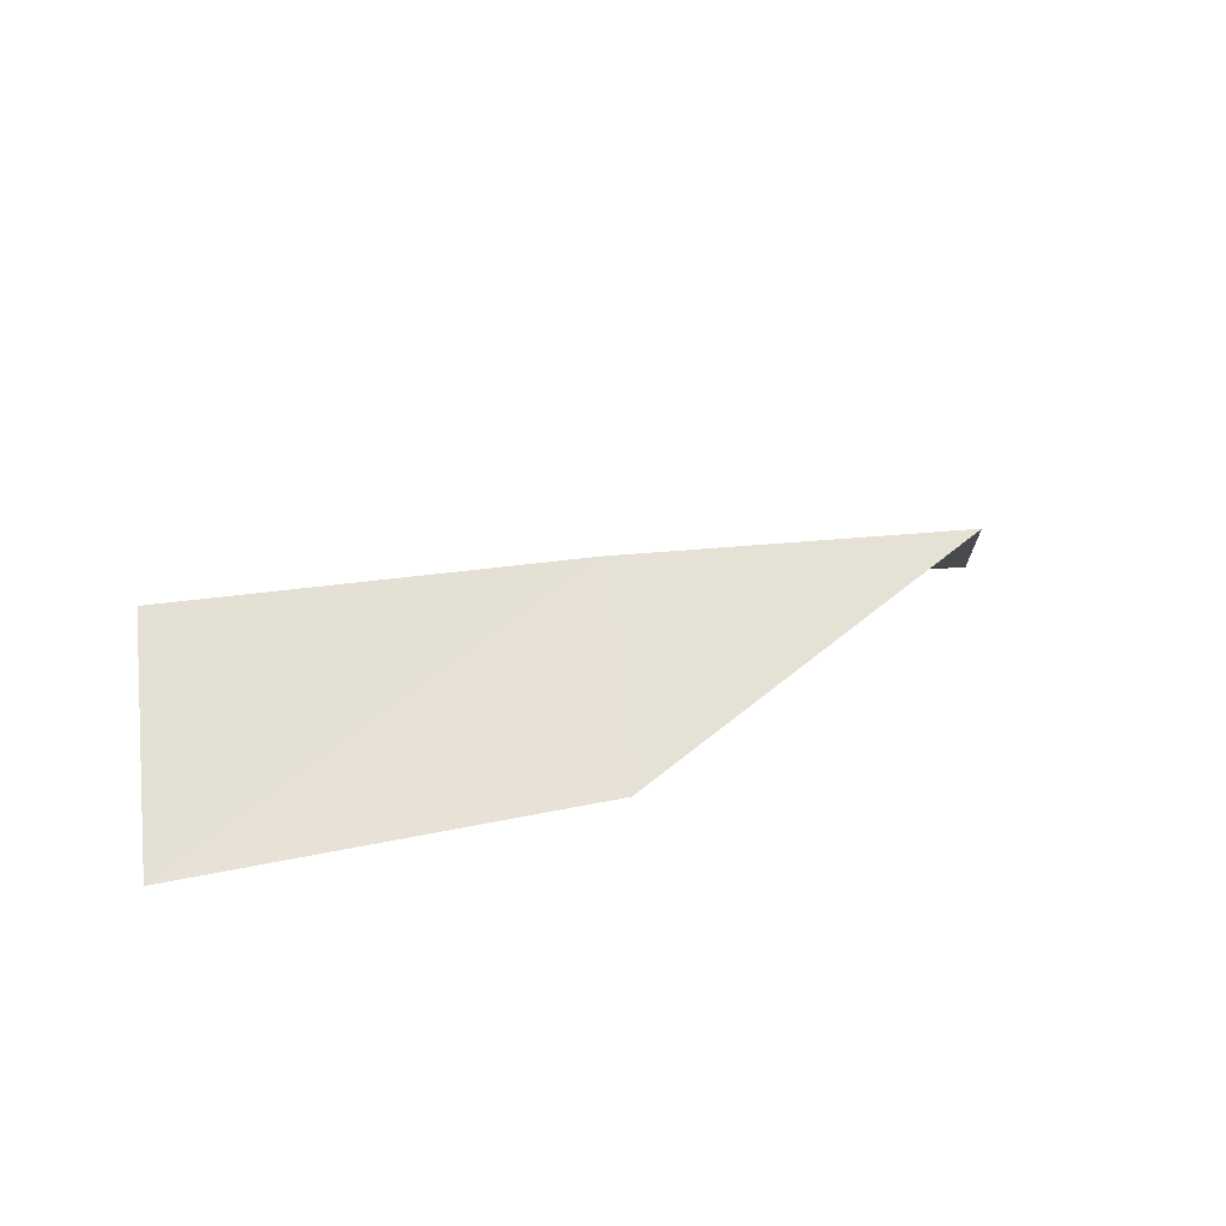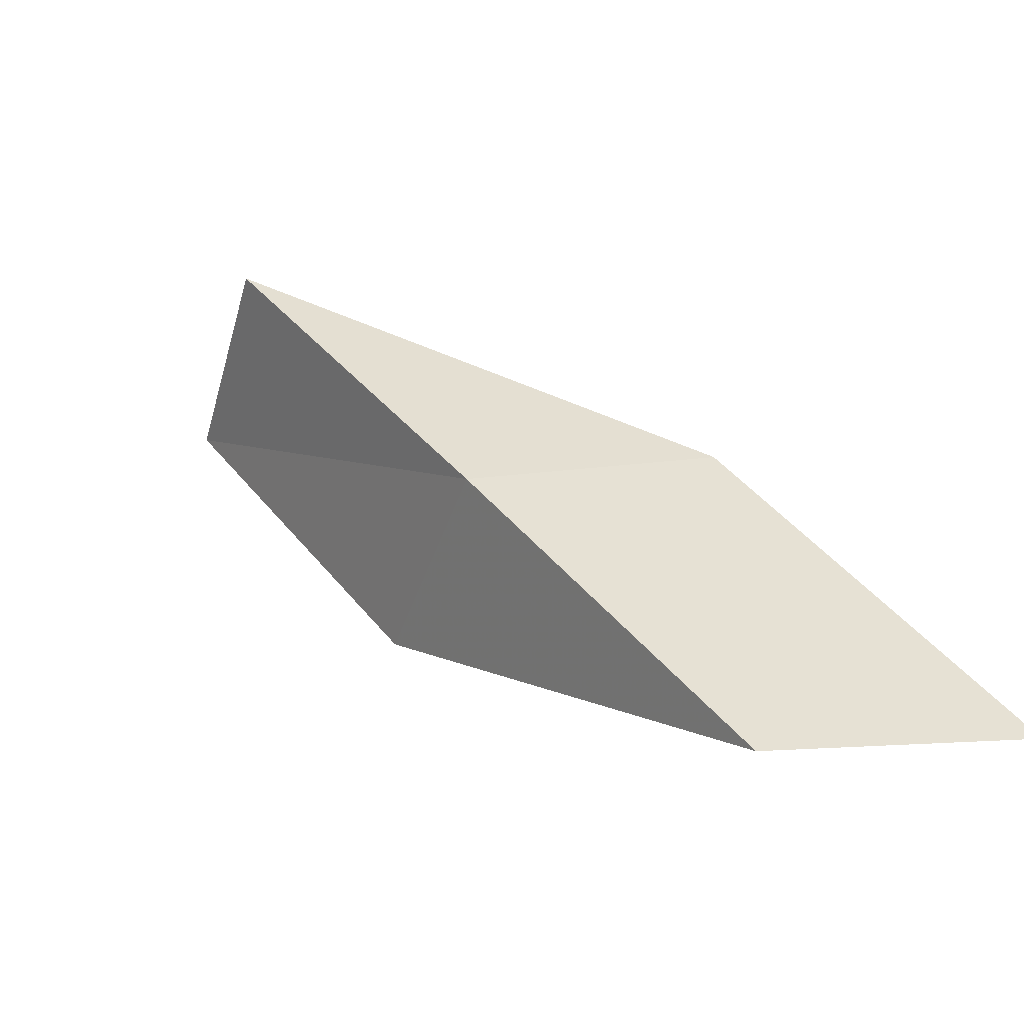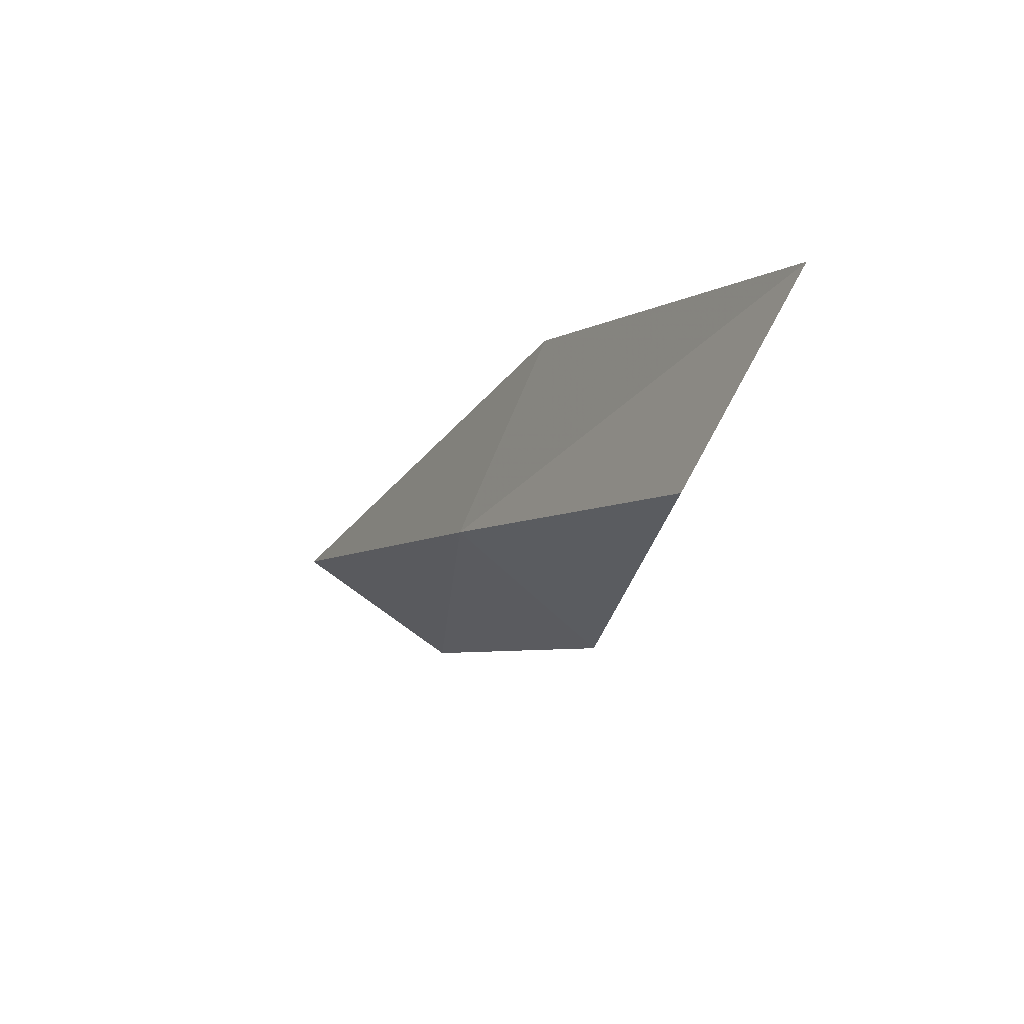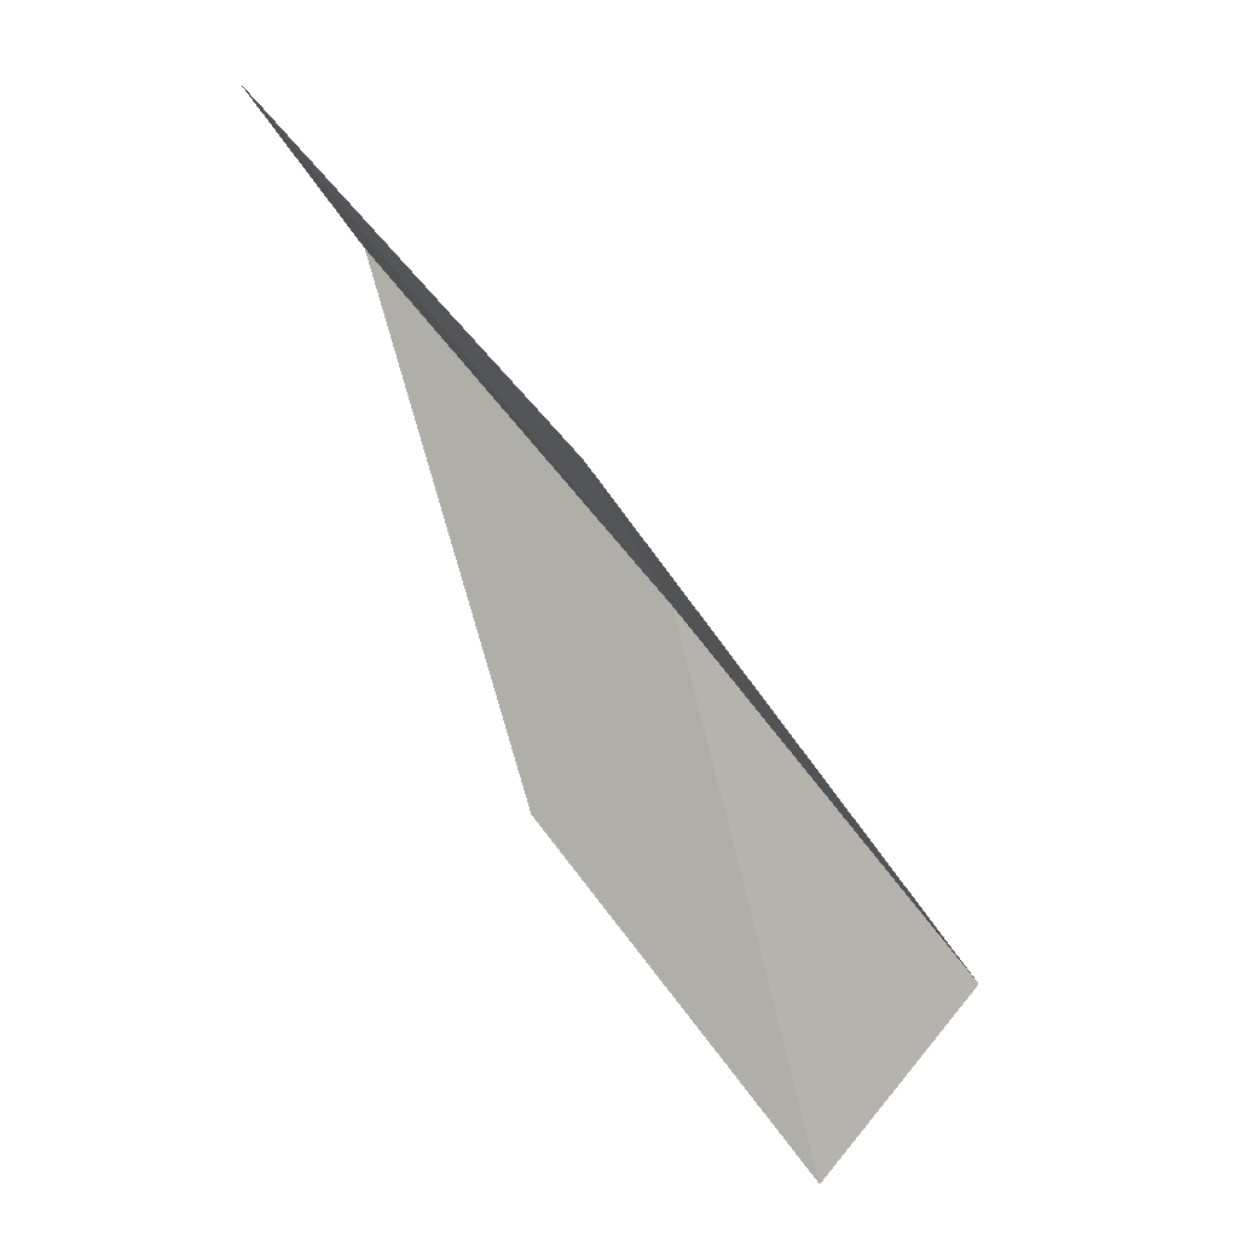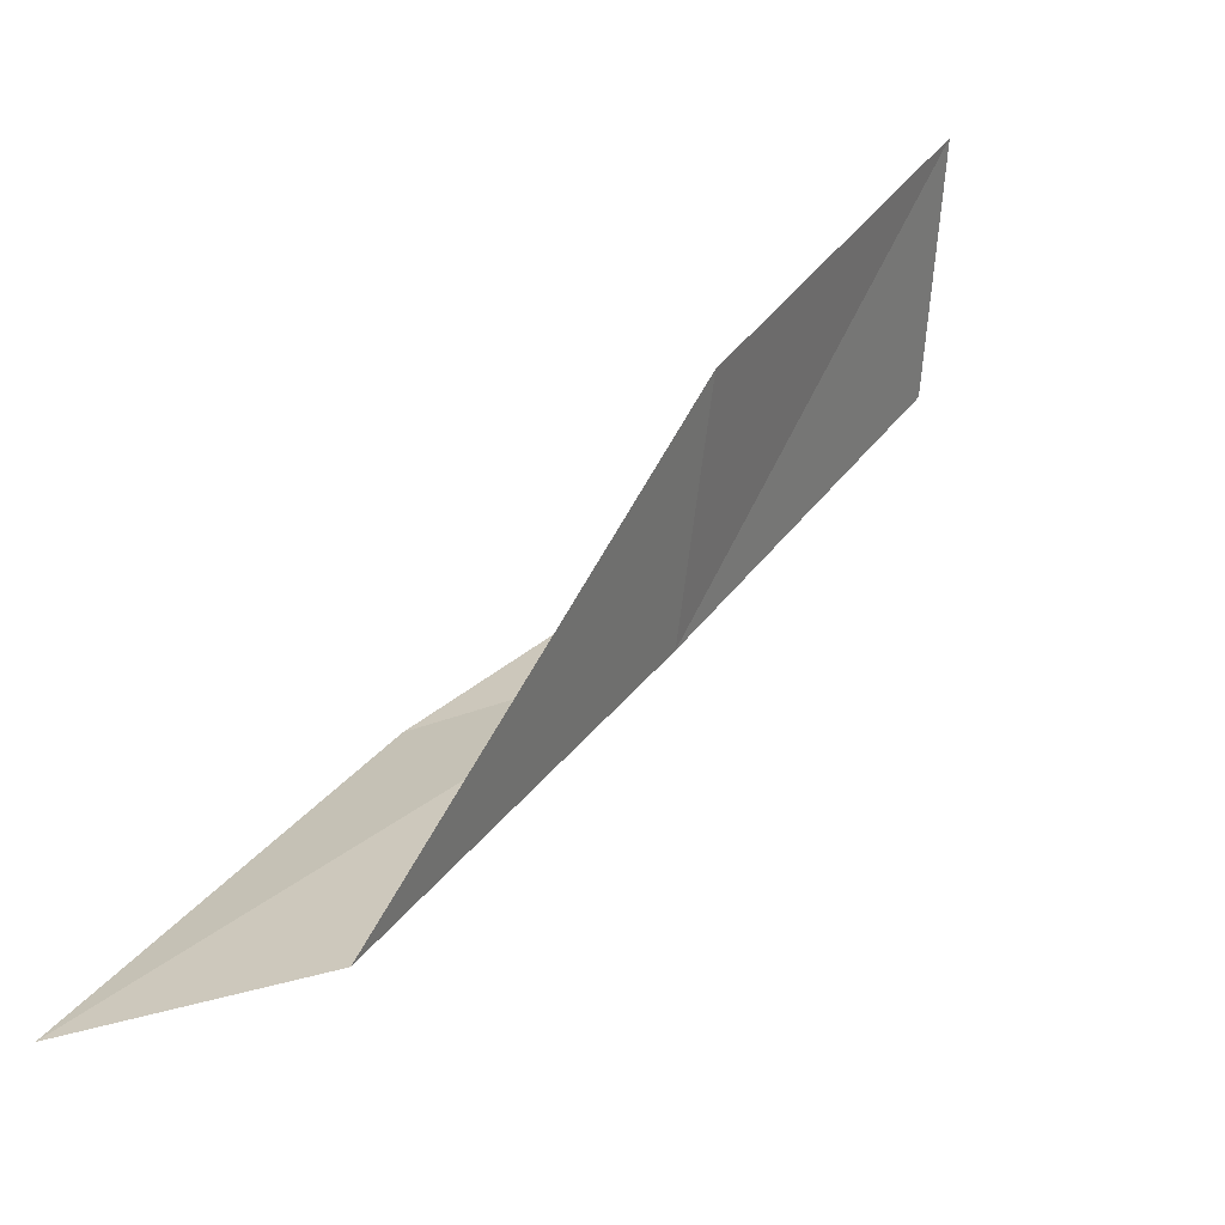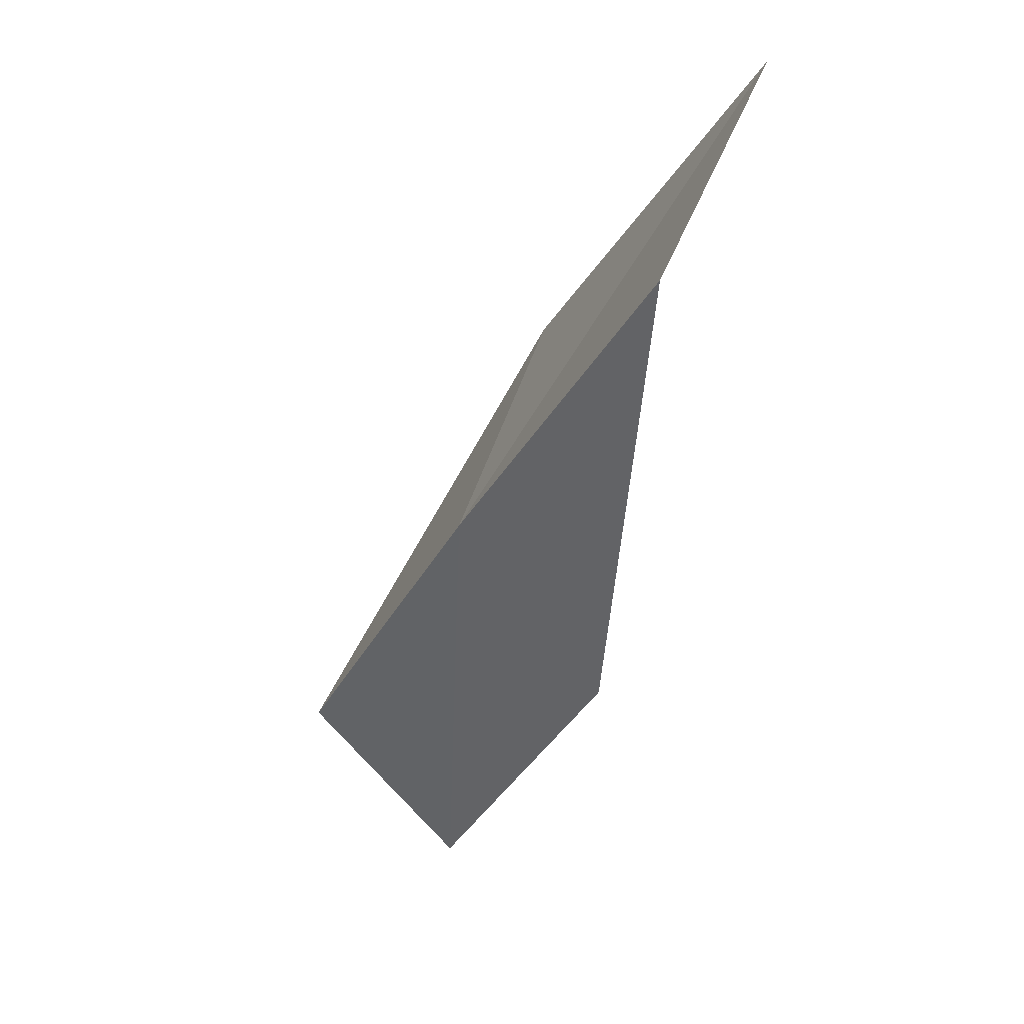
<metadata>
{"format":"obj","ext":"obj","renderer":"f3d","projection":"perspective","resolution":1024,"background":"white","views":[{"elev":-71.6,"azim":99.3,"up":"+Y"},{"elev":-46.3,"azim":120.9,"up":"+Z"},{"elev":29.9,"azim":162.0,"up":"+Y"},{"elev":42.4,"azim":-33.7,"up":"+Y"},{"elev":-66.1,"azim":-47.7,"up":"+Z"},{"elev":-0.6,"azim":164.5,"up":"+Y"}]}
</metadata>
<code>
v 24.01 9.98 14
v 23.14 8.969 14
v 23.45 11.22 12
v 22.87 12.38 12
v 23.48 11.16 14
v 24.5 8.71 16
v 23.57 7.746 16
f 1 2 3
f 1 3 4
f 1 4 5
f 1 5 6
f 1 6 7
f 1 7 2

</code>
